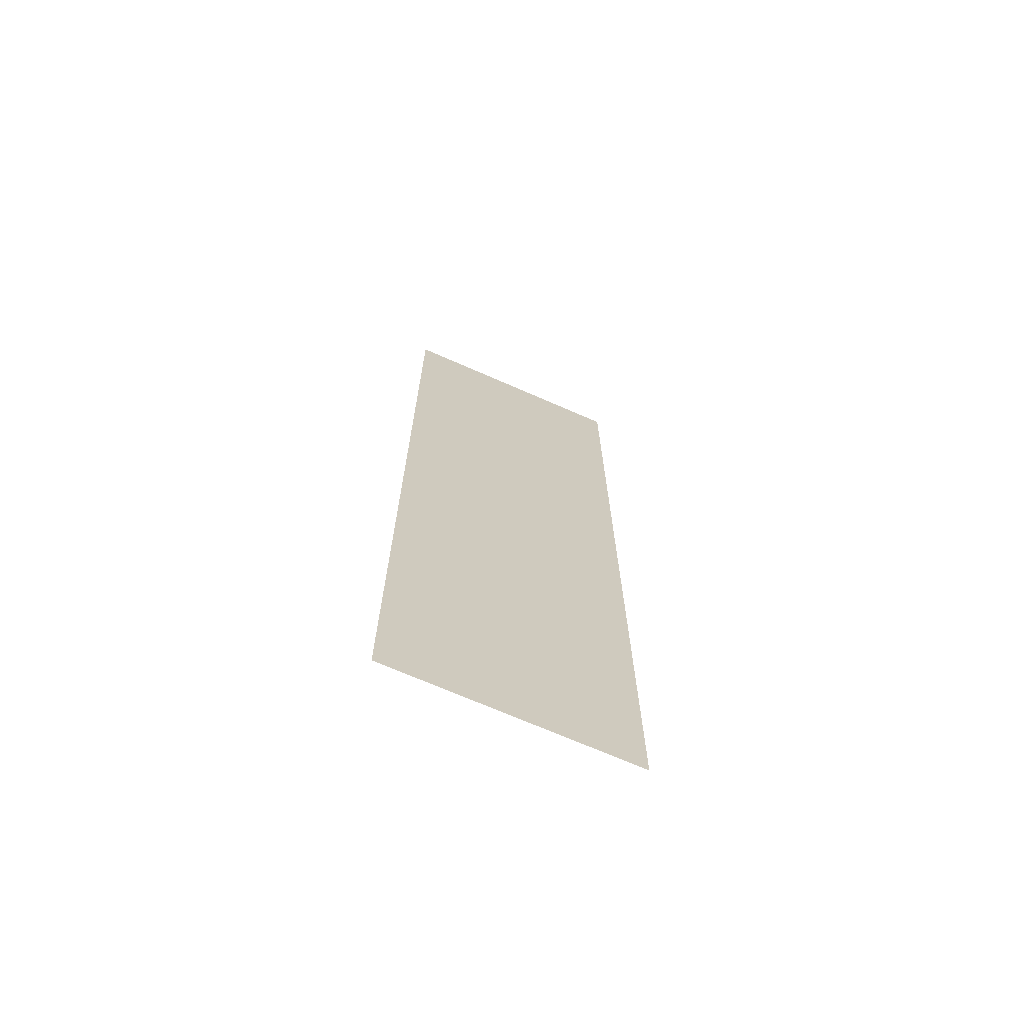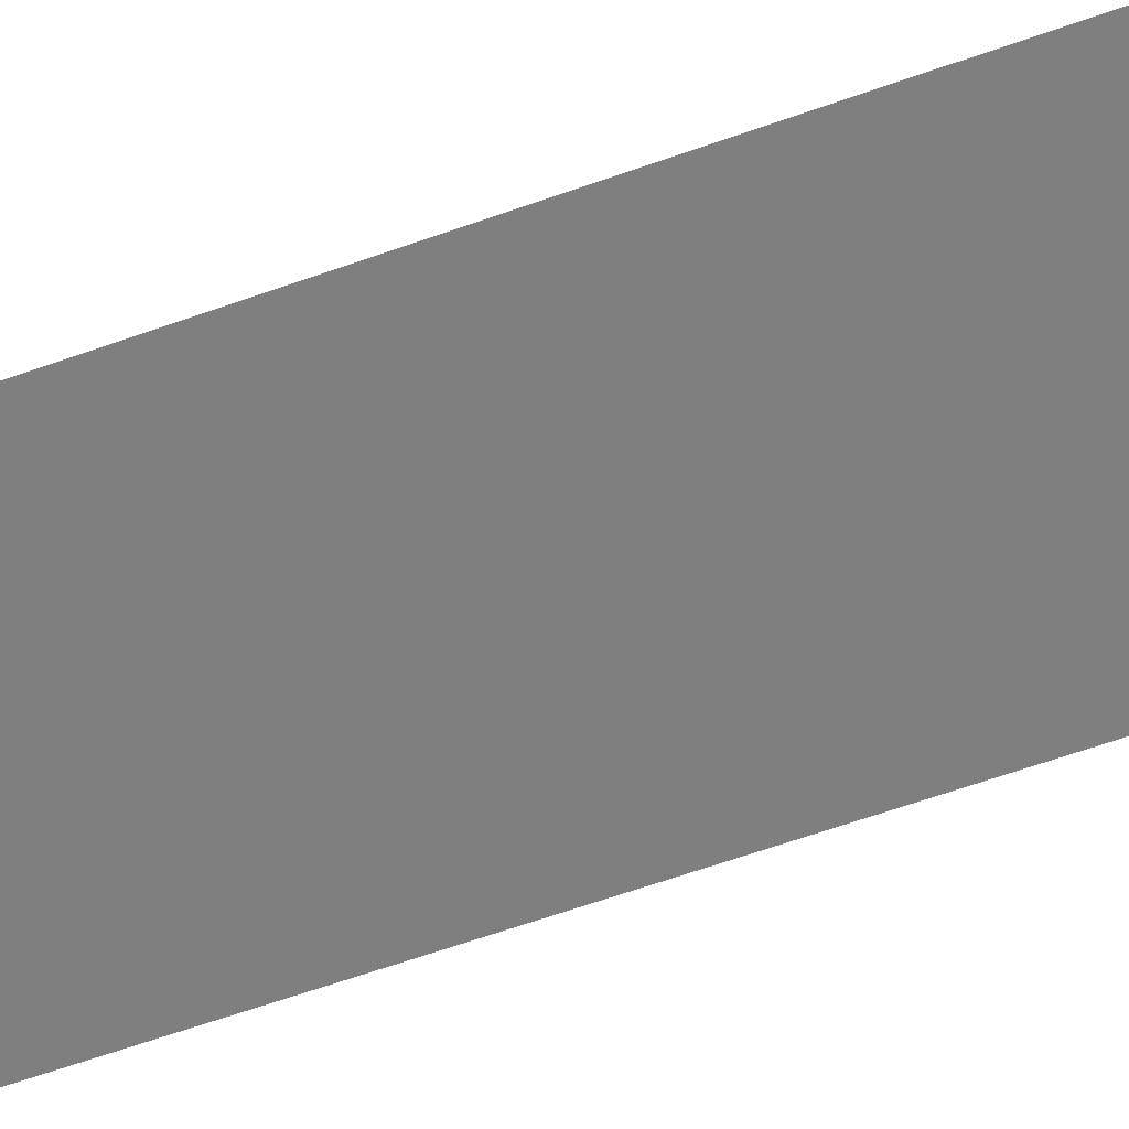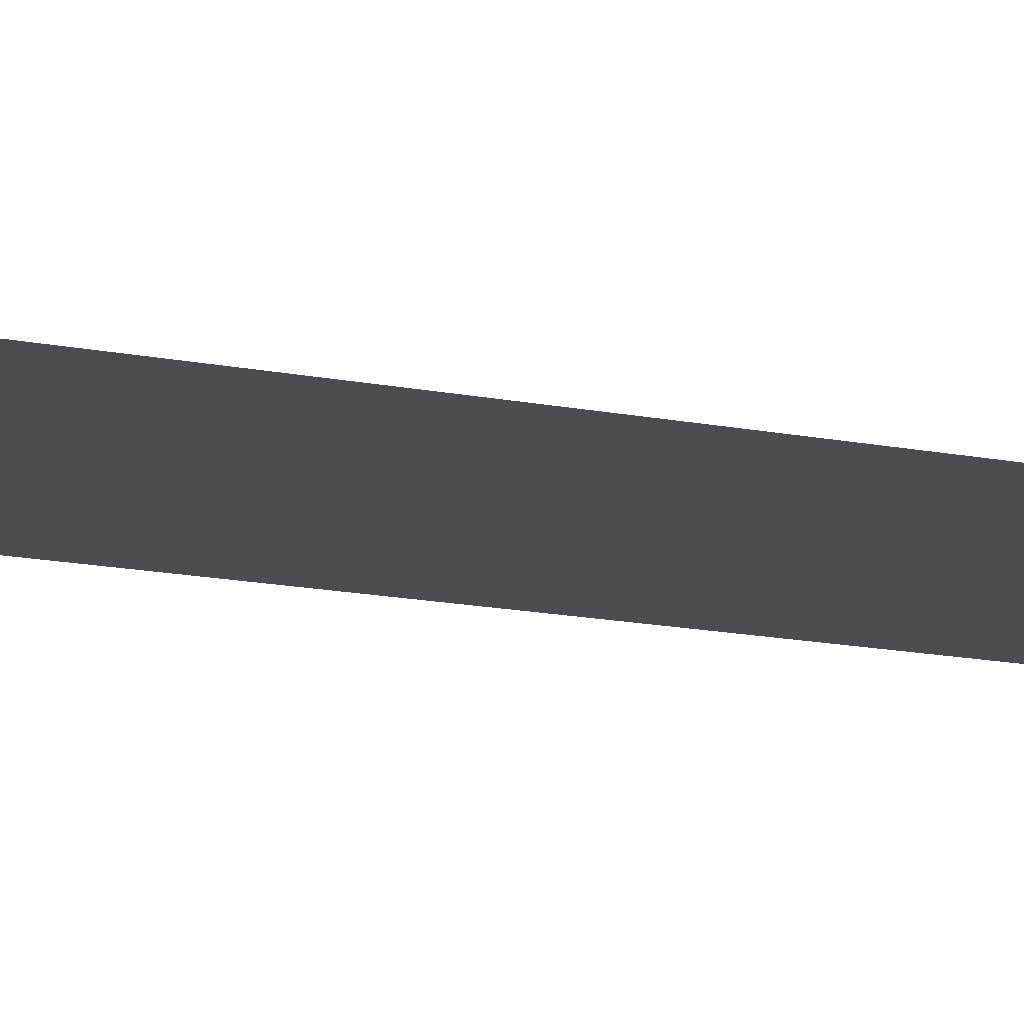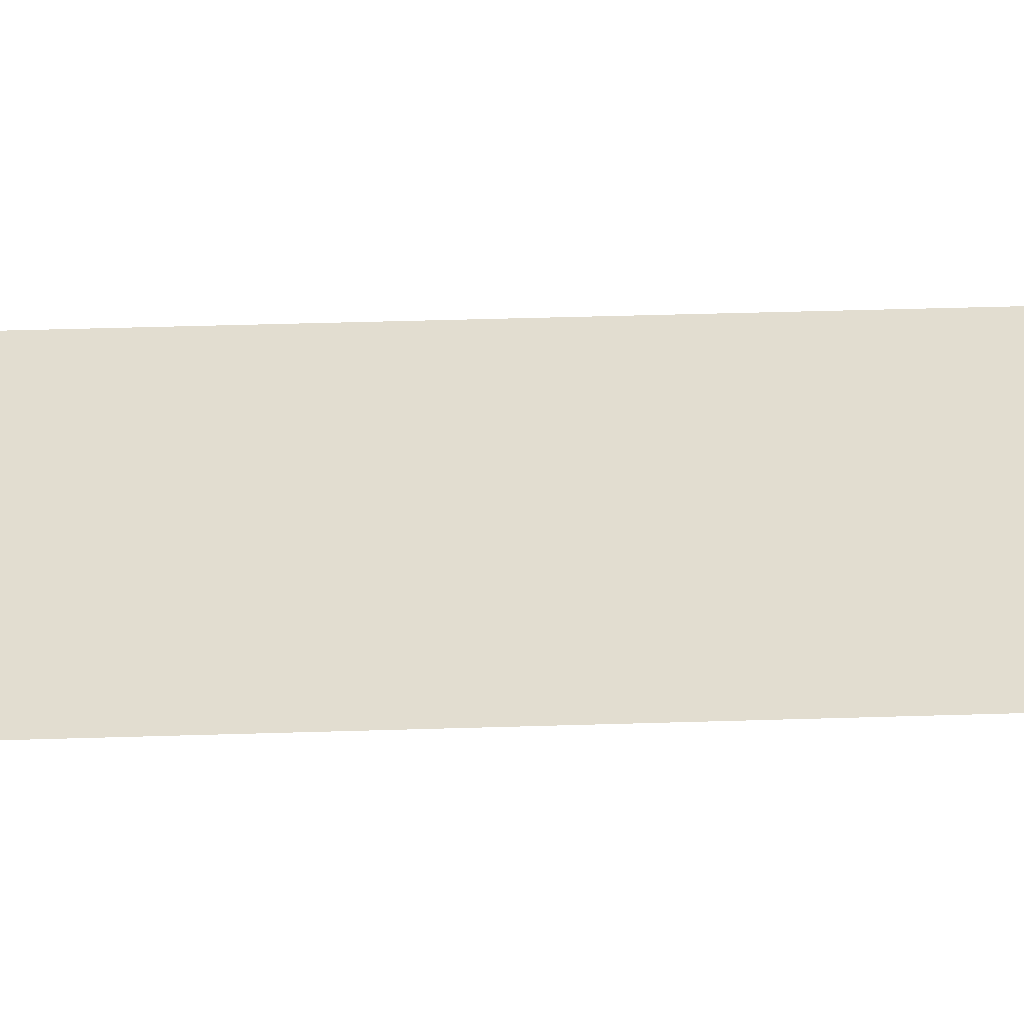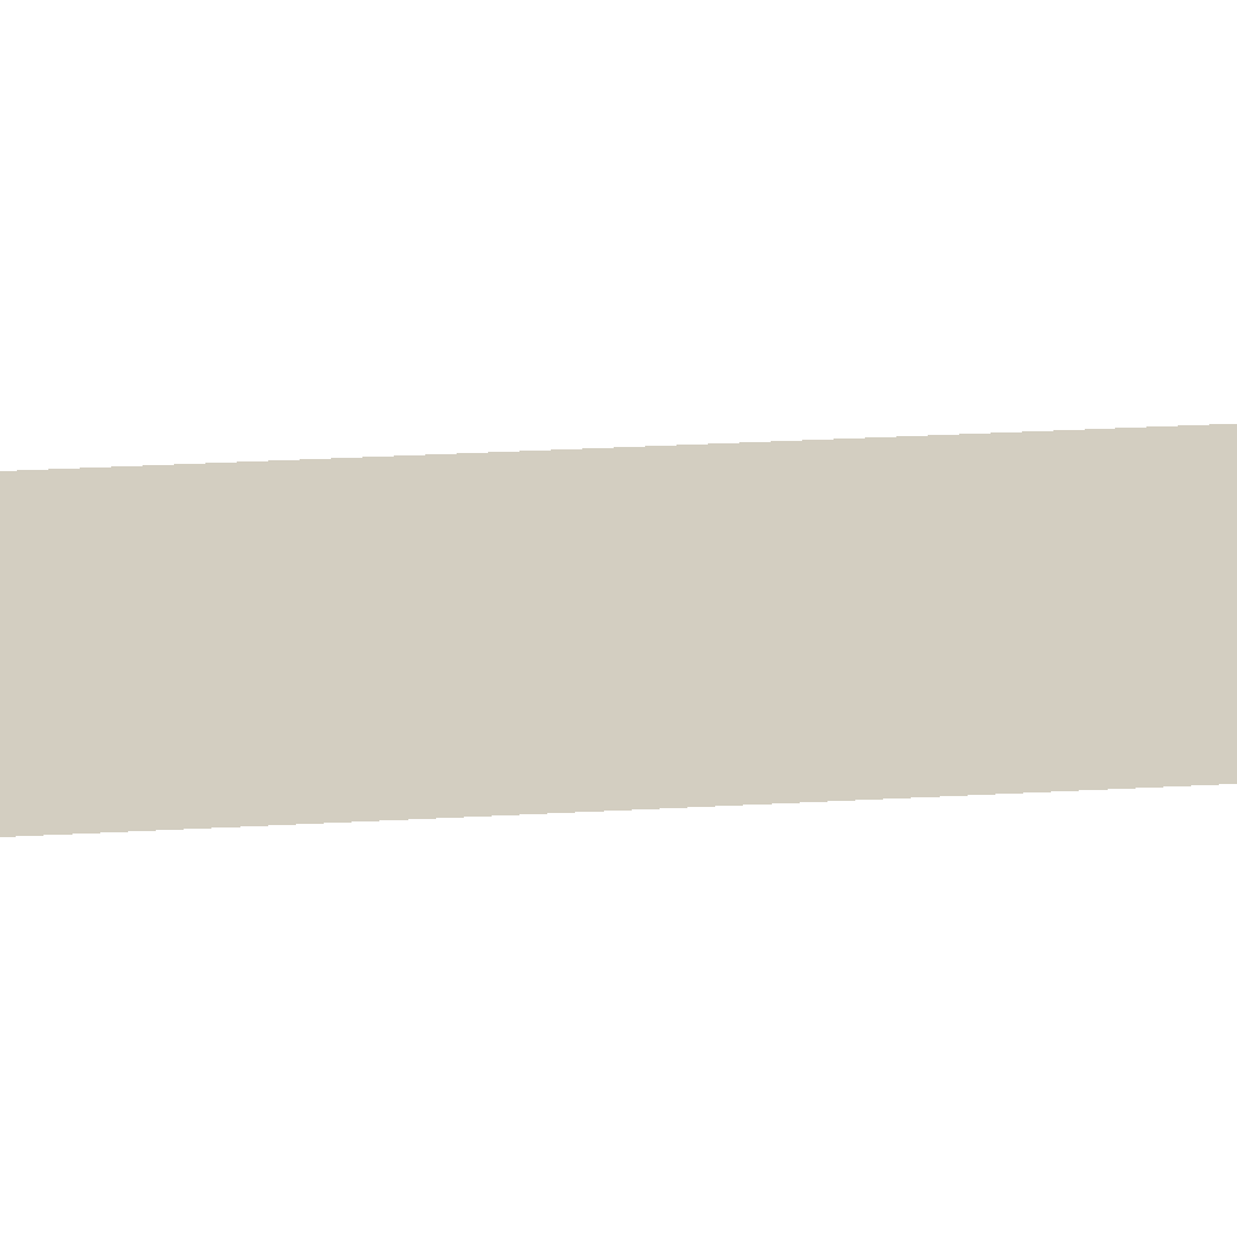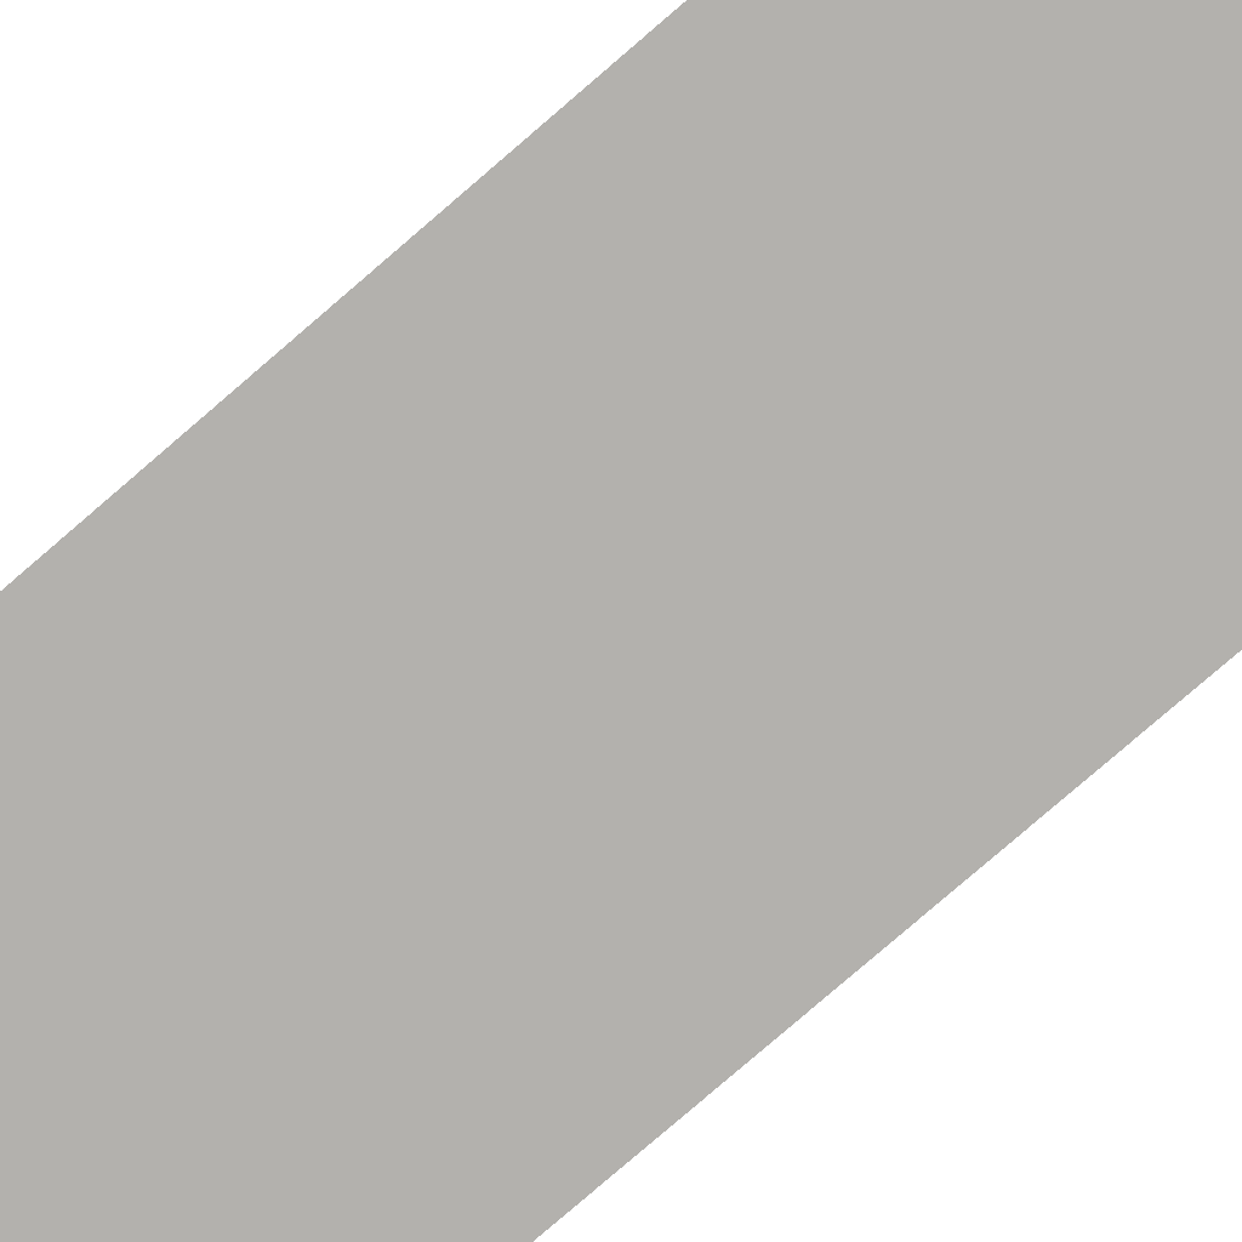
<metadata>
{"format":"obj","ext":"obj","renderer":"f3d","projection":"perspective","resolution":1024,"background":"white","views":[{"elev":-70.2,"azim":156.3,"up":"+Z"},{"elev":-59.9,"azim":110.4,"up":"+Y"},{"elev":-15.8,"azim":-112.6,"up":"+Y"},{"elev":35.2,"azim":-92.5,"up":"+Y"},{"elev":25.0,"azim":-95.5,"up":"+Y"},{"elev":-79.3,"azim":-49.2,"up":"+Y"}]}
</metadata>
<code>
o plane.001_plane.002
v -4.994 -1e-06 -2.004
v -7.01 1e-06 -2.004
v -7.01 1e-06 6.001
v -4.994 -1e-06 6.001
f 1 2 3
f 4 1 3

</code>
